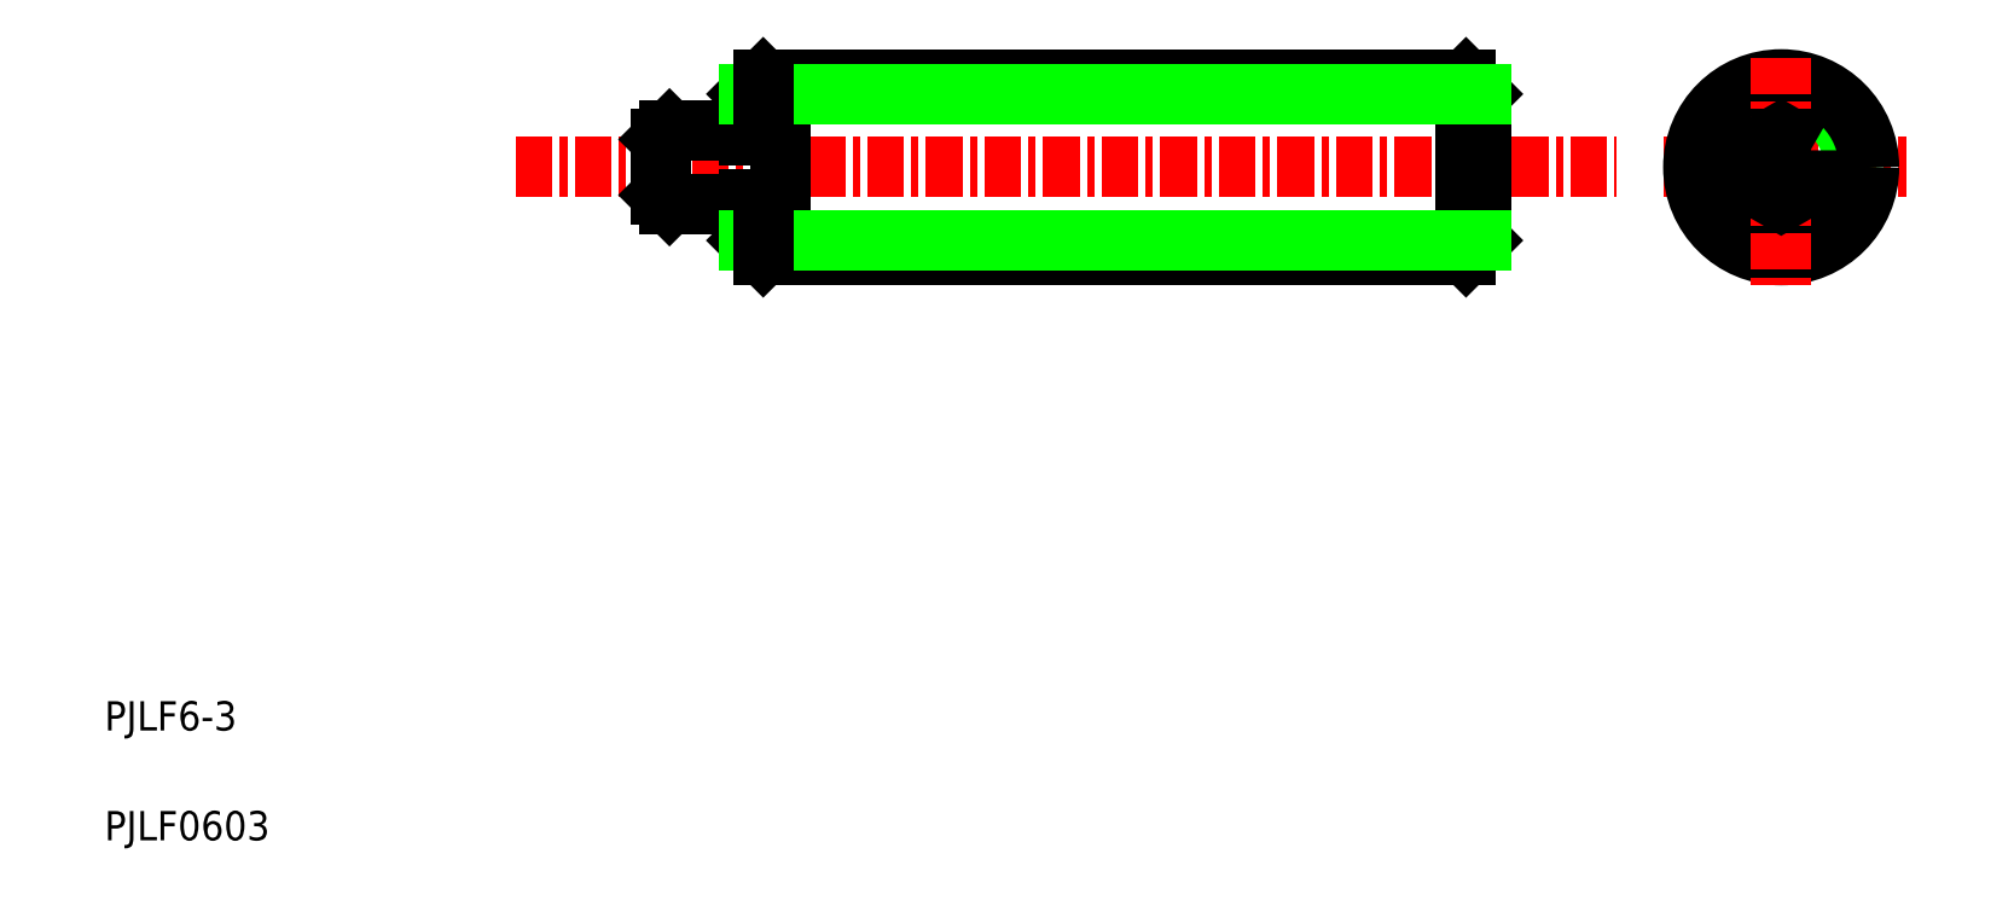
<metadata>
{"format":"dxf","ext":"dxf","renderer":"ezdxf+matplotlib","layout":"modelspace","background":"white","min_lineweight":24,"dpi":150}
</metadata>
<code>
0
SECTION
2
ENTITIES
0
TEXT
8
0
10
271.5
20
-76.87
30
0
40
1
1
PJLF0603
0
TEXT
8
0
10
271.5
20
-73.12
30
0
40
1
1
PJLF6-3
0
LINE
8
CENTER
10
285.6
20
-53.88
30
0
11
323.2
21
-53.88
31
0
0
LINE
8
0
10
294
20
-50.88
30
0
11
318
21
-50.88
31
0
0
LINE
8
0
10
294
20
-56.88
30
0
11
318
21
-56.88
31
0
0
LINE
8
0
10
293.5
20
-52.78
30
0
11
293.5
21
-51.38
31
0
0
LINE
8
0
10
293.5
20
-52.78
30
0
11
294.6
21
-52.78
31
0
0
LINE
8
0
10
293.5
20
-54.98
30
0
11
294.6
21
-54.98
31
0
0
LINE
8
0
10
290.8
20
-52.63
30
0
11
293.5
21
-52.63
31
0
0
LINE
8
0
10
290.8
20
-55.13
30
0
11
293.5
21
-55.13
31
0
0
LINE
8
0
10
293.5
20
-56.38
30
0
11
293.5
21
-54.98
31
0
0
LINE
8
0
10
293.5
20
-56.38
30
0
11
294
21
-56.88
31
0
0
LINE
8
0
10
294.6
20
-54.98
30
0
11
294.6
21
-52.78
31
0
0
LINE
8
0
10
293.5
20
-51.38
30
0
11
294
21
-50.88
31
0
0
LINE
8
0
10
318.5
20
-56.38
30
0
11
318.5
21
-51.38
31
0
0
LINE
8
0
10
318
20
-56.88
30
0
11
318.5
21
-56.38
31
0
0
LINE
8
0
10
318
20
-50.88
30
0
11
318.5
21
-51.38
31
0
0
LINE
8
CENTER
10
324.8
20
-53.88
30
0
11
333.1
21
-53.88
31
0
0
CIRCLE
8
0
10
328.8
20
-53.88
30
0
40
2.5
0
CIRCLE
8
0
10
328.8
20
-53.88
30
0
40
3
0
LINE
8
CENTER
10
328.8
20
-50.14
30
0
11
328.8
21
-57.92
31
0
0
LINE
8
0
10
290.5
20
-54.83
30
0
11
290.5
21
-52.93
31
0
0
POLYLINE
8
0
66
     1
10
0
20
0
30
0
70
     1
0
VERTEX
8
0
10
329.8
20
-53.31
30
0
0
VERTEX
8
0
10
328.8
20
-52.73
30
0
0
VERTEX
8
0
10
327.8
20
-53.31
30
0
0
VERTEX
8
0
10
327.8
20
-54.46
30
0
0
VERTEX
8
0
10
328.8
20
-55.04
30
0
0
VERTEX
8
0
10
329.8
20
-54.46
30
0
0
SEQEND
8
0
0
LINE
8
0
10
318
20
-56.88
30
0
11
318
21
-50.88
31
0
0
LINE
8
0
10
293.5
20
-51.38
30
0
11
318.5
21
-51.38
31
0
0
LINE
8
0
10
293.5
20
-56.38
30
0
11
318.5
21
-56.38
31
0
0
LINE
8
0
10
294
20
-52.78
30
0
11
294
21
-50.88
31
0
0
LINE
8
0
10
294
20
-56.88
30
0
11
294
21
-54.98
31
0
0
LINE
8
0
10
290.5
20
-52.93
30
0
11
290.8
21
-52.63
31
0
0
LINE
8
0
10
290.5
20
-54.83
30
0
11
290.8
21
-55.13
31
0
0
ENDSEC
0
EOF

</code>
